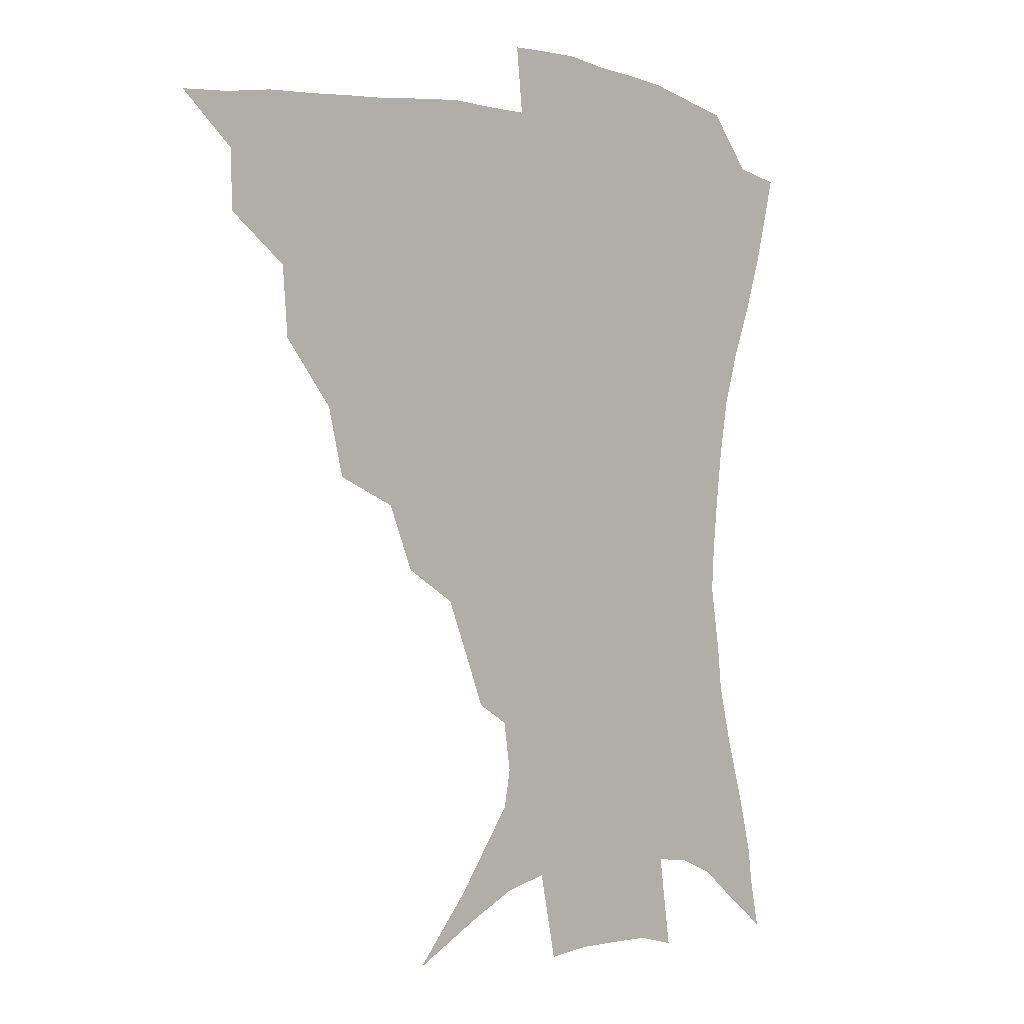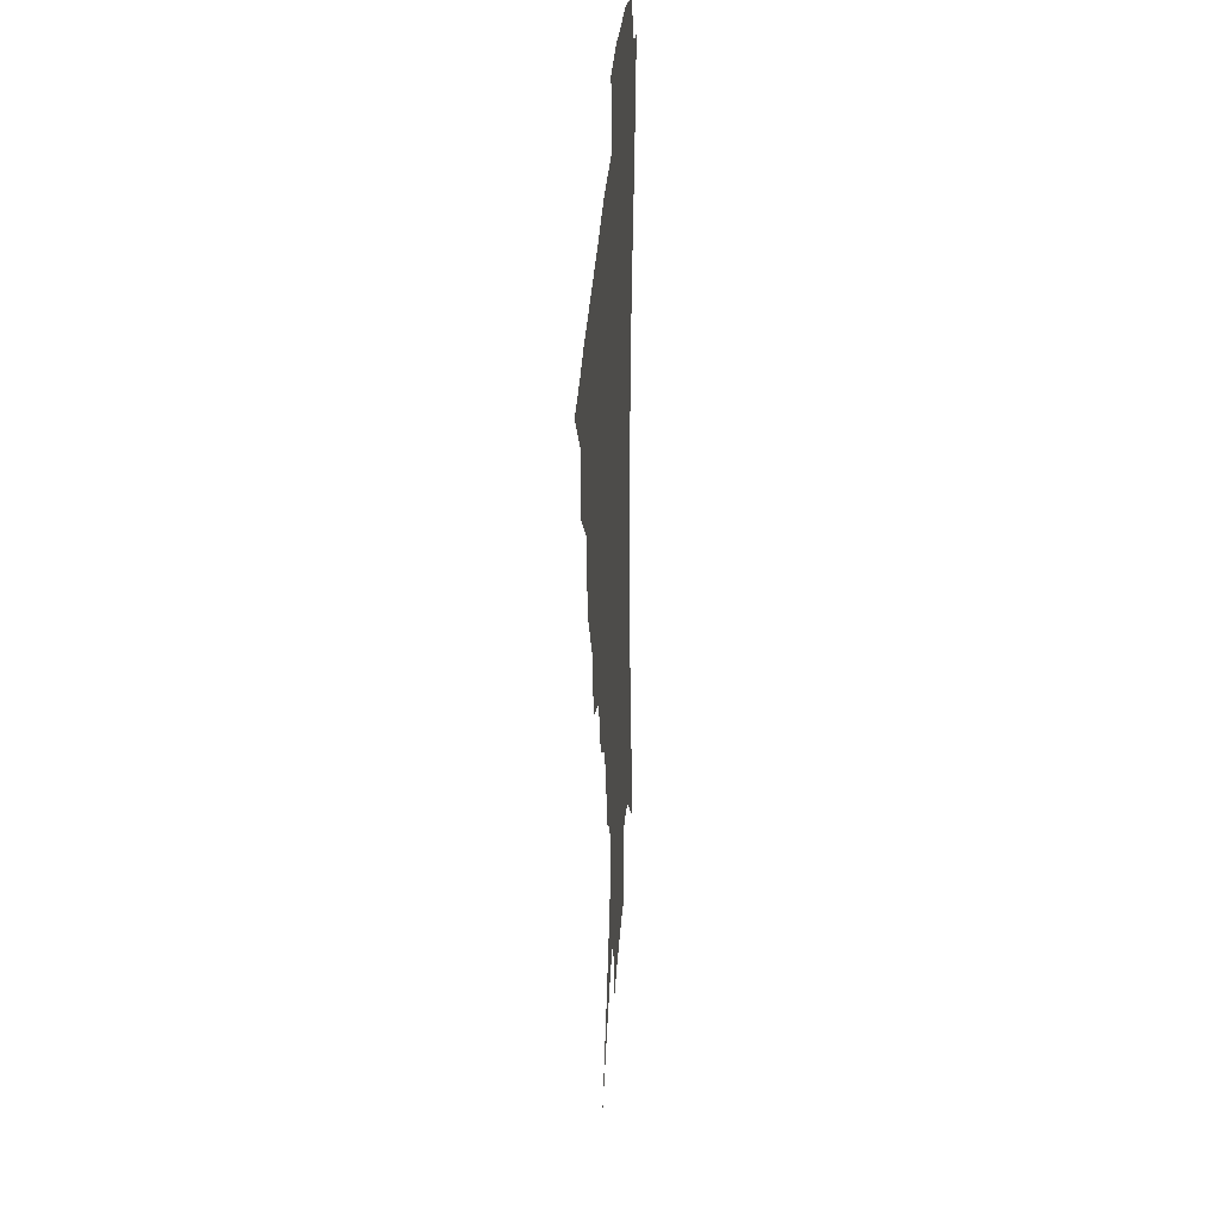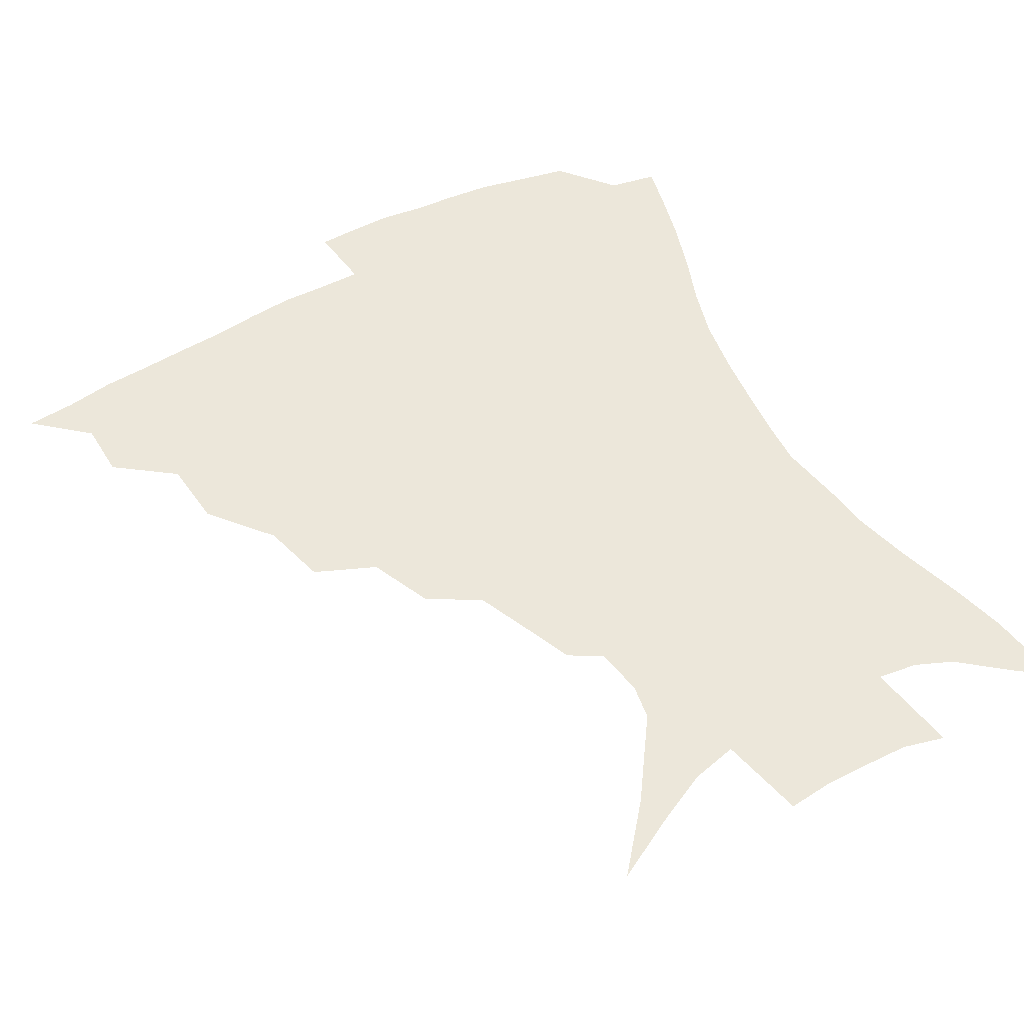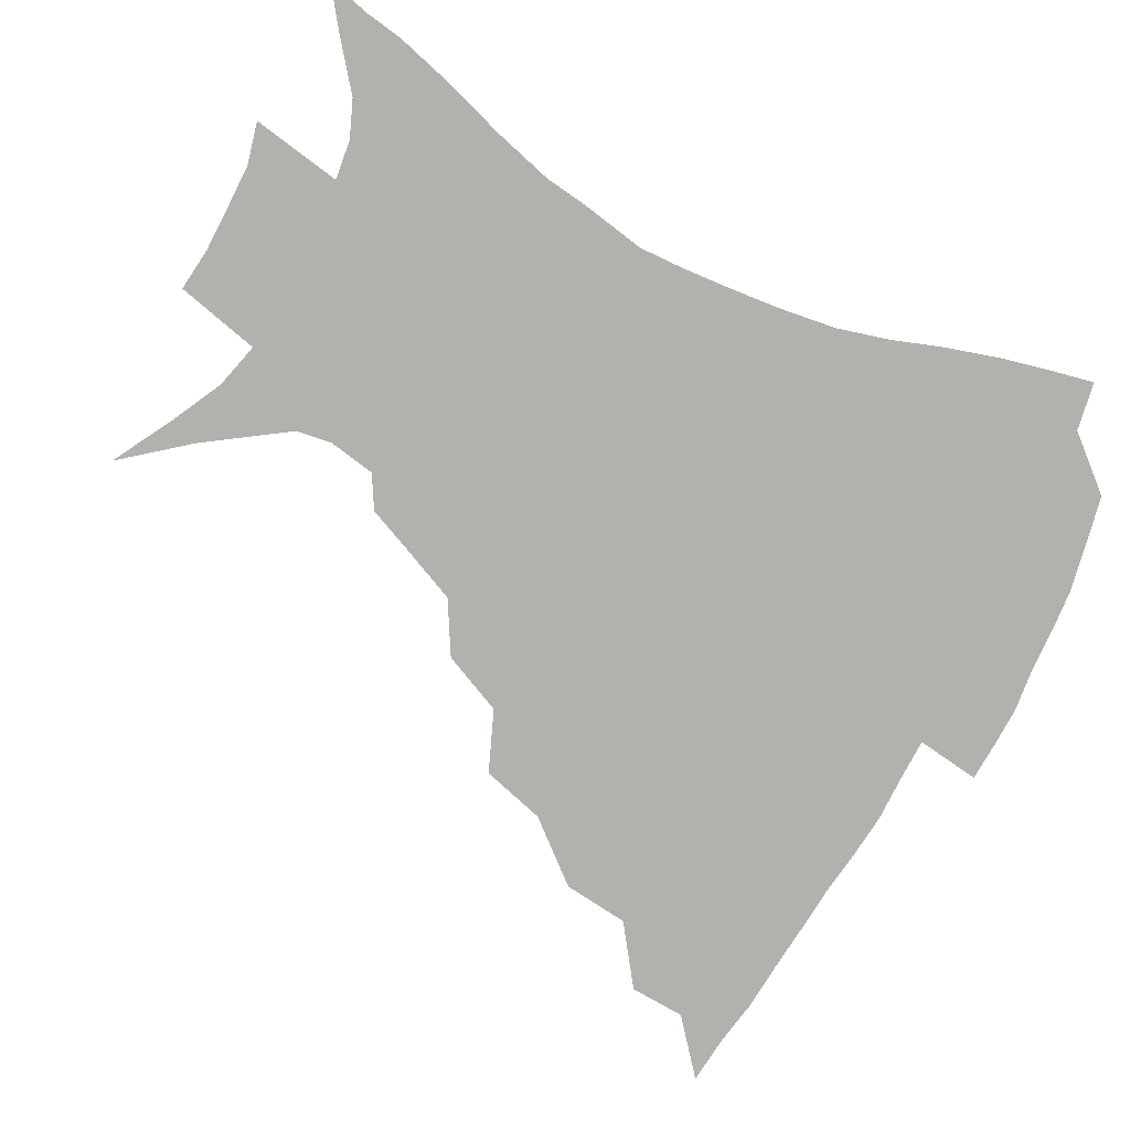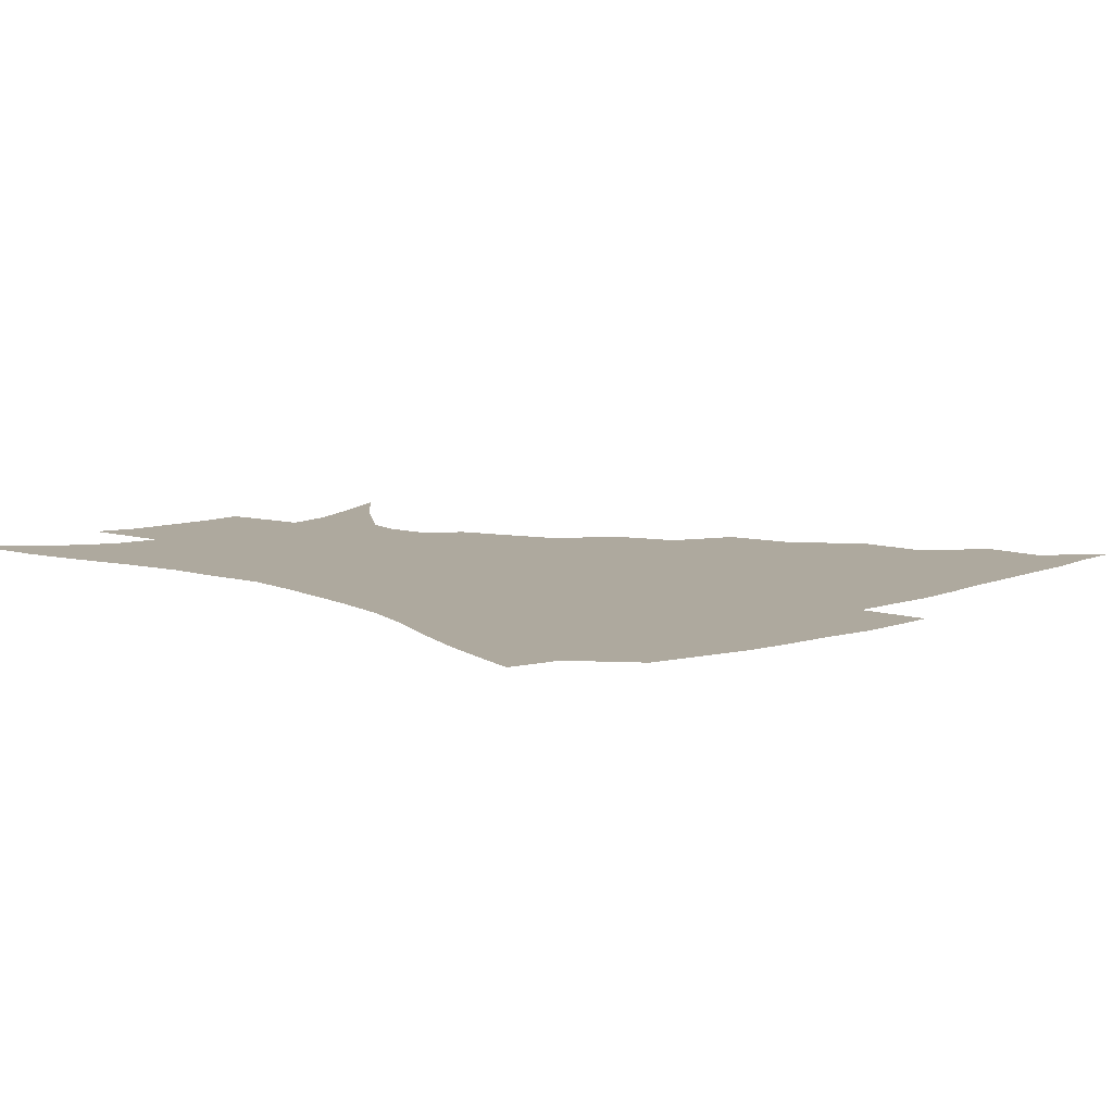
<metadata>
{"format":"obj","ext":"obj","renderer":"f3d","projection":"perspective","resolution":1024,"background":"white","views":[{"elev":0.9,"azim":-44.7,"up":"+Y"},{"elev":29.9,"azim":-86.7,"up":"+Y"},{"elev":52.9,"azim":-29.8,"up":"+Z"},{"elev":-79.3,"azim":61.2,"up":"+Z"},{"elev":9.1,"azim":135.9,"up":"+Z"}]}
</metadata>
<code>
v 435 387.4 0
v 452.9 353.5 0
v 452.5 371.9 0
v 451.2 388.5 0
v 473.9 316.8 0
v 472.1 338.7 0
v 470.7 357.1 0
v 468.7 373.5 0
v 467.3 390.8 0
v 495.5 274.8 0
v 490.3 296.2 0
v 491.1 326 0
v 488.9 343.6 0
v 486.5 359.4 0
v 484.5 375.4 0
v 483.3 391.5 0
v 524 245.3 0
v 515.5 265.9 0
v 510.4 289.6 0
v 509.2 315 0
v 506.2 330.4 0
v 504.1 346.1 0
v 502.3 361.3 0
v 500.8 376.5 0
v 499 392.5 0
v 554.9 200.4 0
v 549 215.4 0
v 541.2 234.8 0
v 533.3 258.8 0
v 528.1 280.9 0
v 524.8 299.7 0
v 523.2 319.2 0
v 520.9 333.7 0
v 518.9 348.1 0
v 517.2 362.8 0
v 515.9 377.8 0
v 514.5 393.3 0
v 528.7 118.5 0
v 546.9 139.7 0
v 565.9 166 0
v 568 177.9 0
v 565.7 193.8 0
v 560.8 210.4 0
v 554.9 229.6 0
v 549 245.9 0
v 543.9 270.8 0
v 540.5 287.6 0
v 538.1 304.9 0
v 536.7 321.5 0
v 535.2 335.9 0
v 533.2 349.7 0
v 531.9 364 0
v 530.9 378.9 0
v 529.7 394.9 0
v 550.6 130 0
v 566.7 152.8 0
v 574.5 169.8 0
v 574.8 186.6 0
v 571.9 206.2 0
v 567.6 222.5 0
v 562.9 236 0
v 558.6 258.1 0
v 555 275.3 0
v 552.9 293.2 0
v 551.5 309.8 0
v 550.4 324.3 0
v 549.5 337.6 0
v 548.5 351.3 0
v 546.5 365.1 0
v 546.1 379.3 0
v 544.5 396 0
v 567.8 138 0
v 580.2 160.4 0
v 582.9 176.5 0
v 581.8 195.1 0
v 579.4 213.5 0
v 575.5 228.9 0
v 572 245.2 0
v 569 265.5 0
v 566.7 281.8 0
v 565.2 297.1 0
v 564.2 311.5 0
v 563 324.7 0
v 564.1 340.4 0
v 562.8 352.5 0
v 562.5 365.4 0
v 560.7 380 0
v 559.5 395.3 0
v 583.2 141.4 0
v 590.7 165.4 0
v 591.1 184.1 0
v 589 199 0
v 587.9 217.4 0
v 583.9 234.7 0
v 581.8 250 0
v 579.4 270.9 0
v 578 283.6 0
v 577.1 299.2 0
v 577.3 314.8 0
v 576.5 327.2 0
v 576.5 340.2 0
v 576.1 352.9 0
v 575.8 366 0
v 575.1 379.4 0
v 573.8 395.1 0
v 571.5 416.4 0
v 589 113.1 0
v 596.4 147 0
v 599.6 166.3 0
v 599.1 185.2 0
v 598.8 190.6 0
v 595.4 220.7 0
v 593.4 233.9 0
v 591.2 256.3 0
v 590 271.8 0
v 589.4 287.4 0
v 589.1 301.4 0
v 589.4 316.1 0
v 589.7 329.1 0
v 589.5 340.6 0
v 589.9 353.5 0
v 589.4 366.4 0
v 588.5 380.6 0
v 587.1 397.1 0
v 584.6 416.6 0
v 603.7 114.4 0
v 607.5 146.7 0
v 608.9 168.9 0
v 608 185.8 0
v 606.7 206.6 0
v 603.9 224.2 0
v 602.9 238.9 0
v 601 256.7 0
v 600.5 273 0
v 600.4 287.2 0
v 600.6 300.3 0
v 601.1 315.3 0
v 601.8 328.2 0
v 602.7 341.2 0
v 603 353.5 0
v 603.1 366.3 0
v 602.3 380.8 0
v 601.1 396.7 0
v 598.1 416.6 0
v 618.8 114 0
v 618.7 146.2 0
v 617.9 169.9 0
v 616.9 189.5 0
v 615.1 207.6 0
v 613.2 222.8 0
v 611.6 242.1 0
v 611.2 256.1 0
v 610.7 272.8 0
v 611.1 287.2 0
v 612 301.8 0
v 613 315.4 0
v 614.3 328.9 0
v 615.3 341 0
v 616.1 353.2 0
v 616.6 366.1 0
v 616.5 379.9 0
v 615.9 394.6 0
v 612.5 414.5 0
v 633.5 113.5 0
v 630.8 141.5 0
v 627.5 168.2 0
v 625.8 188.7 0
v 623.5 207.6 0
v 621.8 225.9 0
v 621.3 239.2 0
v 620.6 256.7 0
v 620.7 271.7 0
v 621.6 287 0
v 622.9 300.1 0
v 624.3 314.5 0
v 626 327.8 0
v 627.5 339.7 0
v 629.8 352.7 0
v 631 365 0
v 630.7 378.7 0
v 630.2 393.3 0
v 626.8 413.5 0
v 647.1 109.8 0
v 642.9 140 0
v 637.9 165.3 0
v 634.3 189.8 0
v 632.7 205.7 0
v 631.3 221.7 0
v 630.5 237.3 0
v 630.2 253.2 0
v 630.8 267.7 0
v 631.8 283.1 0
v 633.2 298.2 0
v 635.2 314.6 0
v 637.5 326 0
v 639.4 337.4 0
v 642.4 352 0
v 644 364 0
v 644.9 376.8 0
v 645.4 390.1 0
v 641.3 411.9 0
v 655.9 138.1 0
v 649.3 160.8 0
v 644.7 183.2 0
v 642 201.9 0
v 640 219.5 0
v 639.5 234.3 0
v 639.6 249.1 0
v 640.6 262.4 0
v 641.3 280.3 0
v 643.2 296.7 0
v 645.7 310.2 0
v 648.6 324.1 0
v 651.5 336.6 0
v 654.4 349.9 0
v 656.8 362.5 0
v 658.3 375.4 0
v 658.9 389.2 0
v 656.8 408.3 0
v 668 132.7 0
v 661.9 153.1 0
v 655.8 176.2 0
v 653.5 192.6 0
v 649.9 212.7 0
v 649 228.4 0
v 648.8 243.7 0
v 649.5 258.4 0
v 650.6 274.9 0
v 652.6 291.3 0
v 655.7 304.7 0
v 659 321.3 0
v 662.8 333.3 0
v 666.4 347.7 0
v 669.5 360.4 0
v 672 373.6 0
v 672.8 388.4 0
v 672.7 404.6 0
v 682.8 120.4 0
v 676.1 141.6 0
v 669.2 164.5 0
v 665.5 182.8 0
v 661.1 202.8 0
v 659.7 218.3 0
v 659.7 232.3 0
v 659 249.8 0
v 659.6 267.5 0
v 662.1 282.1 0
v 665 297.8 0
v 668.5 314.9 0
v 673.7 327.2 0
v 678 343.9 0
v 682.5 357.1 0
v 685.8 371.4 0
v 687.3 386.6 0
v 696.1 110 0
v 693 124.9 0
v 691.3 137.7 0
v 686.8 156 0
v 680.2 178.7 0
v 675.4 198.3 0
v 673.9 212.6 0
v 670.6 234.5 0
v 671.4 249.1 0
v 673 264.8 0
v 675.2 282.7 0
v 678.4 301.8 0
v 683.6 319.1 0
v 689.6 334.9 0
v 695.6 353.1 0
v 699.7 368.7 0
v 703.3 383.3 0
v 721 391 0
f 3 4 1
f 6 7 2
f 2 7 3
f 7 8 3
f 3 8 4
f 8 9 4
f 11 12 5
f 5 12 6
f 12 13 6
f 6 13 7
f 13 14 7
f 7 14 8
f 14 15 8
f 8 15 9
f 15 16 9
f 18 19 10
f 10 19 11
f 19 20 11
f 11 20 12
f 20 21 12
f 12 21 13
f 21 22 13
f 13 22 14
f 22 23 14
f 14 23 15
f 23 24 15
f 15 24 16
f 24 25 16
f 28 29 17
f 17 29 18
f 29 30 18
f 18 30 19
f 30 31 19
f 19 31 20
f 31 32 20
f 20 32 21
f 32 33 21
f 21 33 22
f 33 34 22
f 22 34 23
f 34 35 23
f 23 35 24
f 35 36 24
f 24 36 25
f 36 37 25
f 42 43 26
f 26 43 27
f 43 44 27
f 27 44 28
f 44 45 28
f 28 45 29
f 45 46 29
f 29 46 30
f 46 47 30
f 30 47 31
f 47 48 31
f 31 48 32
f 48 49 32
f 32 49 33
f 49 50 33
f 33 50 34
f 50 51 34
f 34 51 35
f 51 52 35
f 35 52 36
f 52 53 36
f 36 53 37
f 53 54 37
f 38 55 39
f 55 56 39
f 39 56 40
f 56 57 40
f 40 57 41
f 57 58 41
f 41 58 42
f 58 59 42
f 42 59 43
f 59 60 43
f 43 60 44
f 60 61 44
f 44 61 45
f 61 62 45
f 45 62 46
f 62 63 46
f 46 63 47
f 63 64 47
f 47 64 48
f 64 65 48
f 48 65 49
f 65 66 49
f 49 66 50
f 66 67 50
f 50 67 51
f 67 68 51
f 51 68 52
f 68 69 52
f 52 69 53
f 69 70 53
f 53 70 54
f 70 71 54
f 55 72 56
f 72 73 56
f 56 73 57
f 73 74 57
f 57 74 58
f 74 75 58
f 58 75 59
f 75 76 59
f 59 76 60
f 76 77 60
f 60 77 61
f 77 78 61
f 61 78 62
f 78 79 62
f 62 79 63
f 79 80 63
f 63 80 64
f 80 81 64
f 64 81 65
f 81 82 65
f 65 82 66
f 82 83 66
f 66 83 67
f 83 84 67
f 67 84 68
f 84 85 68
f 68 85 69
f 85 86 69
f 69 86 70
f 86 87 70
f 70 87 71
f 87 88 71
f 72 89 73
f 89 90 73
f 73 90 74
f 90 91 74
f 74 91 75
f 91 92 75
f 75 92 76
f 92 93 76
f 76 93 77
f 93 94 77
f 77 94 78
f 94 95 78
f 78 95 79
f 95 96 79
f 79 96 80
f 96 97 80
f 80 97 81
f 97 98 81
f 81 98 82
f 98 99 82
f 82 99 83
f 99 100 83
f 83 100 84
f 100 101 84
f 84 101 85
f 101 102 85
f 85 102 86
f 102 103 86
f 86 103 87
f 103 104 87
f 87 104 88
f 104 105 88
f 107 108 89
f 89 108 90
f 108 109 90
f 90 109 91
f 109 110 91
f 91 110 92
f 110 111 92
f 92 111 93
f 111 112 93
f 93 112 94
f 112 113 94
f 94 113 95
f 113 114 95
f 95 114 96
f 114 115 96
f 96 115 97
f 115 116 97
f 97 116 98
f 116 117 98
f 98 117 99
f 117 118 99
f 99 118 100
f 118 119 100
f 100 119 101
f 119 120 101
f 101 120 102
f 120 121 102
f 102 121 103
f 121 122 103
f 103 122 104
f 122 123 104
f 104 123 105
f 123 124 105
f 105 124 106
f 124 125 106
f 107 126 108
f 126 127 108
f 108 127 109
f 127 128 109
f 109 128 110
f 128 129 110
f 110 129 111
f 129 130 111
f 111 130 112
f 130 131 112
f 112 131 113
f 131 132 113
f 113 132 114
f 132 133 114
f 114 133 115
f 133 134 115
f 115 134 116
f 134 135 116
f 116 135 117
f 135 136 117
f 117 136 118
f 136 137 118
f 118 137 119
f 137 138 119
f 119 138 120
f 138 139 120
f 120 139 121
f 139 140 121
f 121 140 122
f 140 141 122
f 122 141 123
f 141 142 123
f 123 142 124
f 142 143 124
f 124 143 125
f 143 144 125
f 126 145 127
f 145 146 127
f 127 146 128
f 146 147 128
f 128 147 129
f 147 148 129
f 129 148 130
f 148 149 130
f 130 149 131
f 149 150 131
f 131 150 132
f 150 151 132
f 132 151 133
f 151 152 133
f 133 152 134
f 152 153 134
f 134 153 135
f 153 154 135
f 135 154 136
f 154 155 136
f 136 155 137
f 155 156 137
f 137 156 138
f 156 157 138
f 138 157 139
f 157 158 139
f 139 158 140
f 158 159 140
f 140 159 141
f 159 160 141
f 141 160 142
f 160 161 142
f 142 161 143
f 161 162 143
f 143 162 144
f 162 163 144
f 145 164 146
f 164 165 146
f 146 165 147
f 165 166 147
f 147 166 148
f 166 167 148
f 148 167 149
f 167 168 149
f 149 168 150
f 168 169 150
f 150 169 151
f 169 170 151
f 151 170 152
f 170 171 152
f 152 171 153
f 171 172 153
f 153 172 154
f 172 173 154
f 154 173 155
f 173 174 155
f 155 174 156
f 174 175 156
f 156 175 157
f 175 176 157
f 157 176 158
f 176 177 158
f 158 177 159
f 177 178 159
f 159 178 160
f 178 179 160
f 160 179 161
f 179 180 161
f 161 180 162
f 180 181 162
f 162 181 163
f 181 182 163
f 164 183 165
f 183 184 165
f 165 184 166
f 184 185 166
f 166 185 167
f 185 186 167
f 167 186 168
f 186 187 168
f 168 187 169
f 187 188 169
f 169 188 170
f 188 189 170
f 170 189 171
f 189 190 171
f 171 190 172
f 190 191 172
f 172 191 173
f 191 192 173
f 173 192 174
f 192 193 174
f 174 193 175
f 193 194 175
f 175 194 176
f 194 195 176
f 176 195 177
f 195 196 177
f 177 196 178
f 196 197 178
f 178 197 179
f 197 198 179
f 179 198 180
f 198 199 180
f 180 199 181
f 199 200 181
f 181 200 182
f 200 201 182
f 184 202 185
f 202 203 185
f 185 203 186
f 203 204 186
f 186 204 187
f 204 205 187
f 187 205 188
f 205 206 188
f 188 206 189
f 206 207 189
f 189 207 190
f 207 208 190
f 190 208 191
f 208 209 191
f 191 209 192
f 209 210 192
f 192 210 193
f 210 211 193
f 193 211 194
f 211 212 194
f 194 212 195
f 212 213 195
f 195 213 196
f 213 214 196
f 196 214 197
f 214 215 197
f 197 215 198
f 215 216 198
f 198 216 199
f 216 217 199
f 199 217 200
f 217 218 200
f 200 218 201
f 218 219 201
f 202 220 203
f 220 221 203
f 203 221 204
f 221 222 204
f 204 222 205
f 222 223 205
f 205 223 206
f 223 224 206
f 206 224 207
f 224 225 207
f 207 225 208
f 225 226 208
f 208 226 209
f 226 227 209
f 209 227 210
f 227 228 210
f 210 228 211
f 228 229 211
f 211 229 212
f 229 230 212
f 212 230 213
f 230 231 213
f 213 231 214
f 231 232 214
f 214 232 215
f 232 233 215
f 215 233 216
f 233 234 216
f 216 234 217
f 234 235 217
f 217 235 218
f 235 236 218
f 218 236 219
f 236 237 219
f 220 238 221
f 238 239 221
f 221 239 222
f 239 240 222
f 222 240 223
f 240 241 223
f 223 241 224
f 241 242 224
f 224 242 225
f 242 243 225
f 225 243 226
f 243 244 226
f 226 244 227
f 244 245 227
f 227 245 228
f 245 246 228
f 228 246 229
f 246 247 229
f 229 247 230
f 247 248 230
f 230 248 231
f 248 249 231
f 231 249 232
f 249 250 232
f 232 250 233
f 250 251 233
f 233 251 234
f 251 252 234
f 234 252 235
f 252 253 235
f 235 253 236
f 253 254 236
f 236 254 237
f 238 255 239
f 255 256 239
f 239 256 240
f 256 257 240
f 240 257 241
f 257 258 241
f 241 258 242
f 258 259 242
f 242 259 243
f 259 260 243
f 243 260 244
f 260 261 244
f 244 261 245
f 261 262 245
f 245 262 246
f 262 263 246
f 246 263 247
f 263 264 247
f 247 264 248
f 264 265 248
f 248 265 249
f 265 266 249
f 249 266 250
f 266 267 250
f 250 267 251
f 267 268 251
f 251 268 252
f 268 269 252
f 252 269 253
f 269 270 253
f 253 270 254
f 270 271 254

</code>
